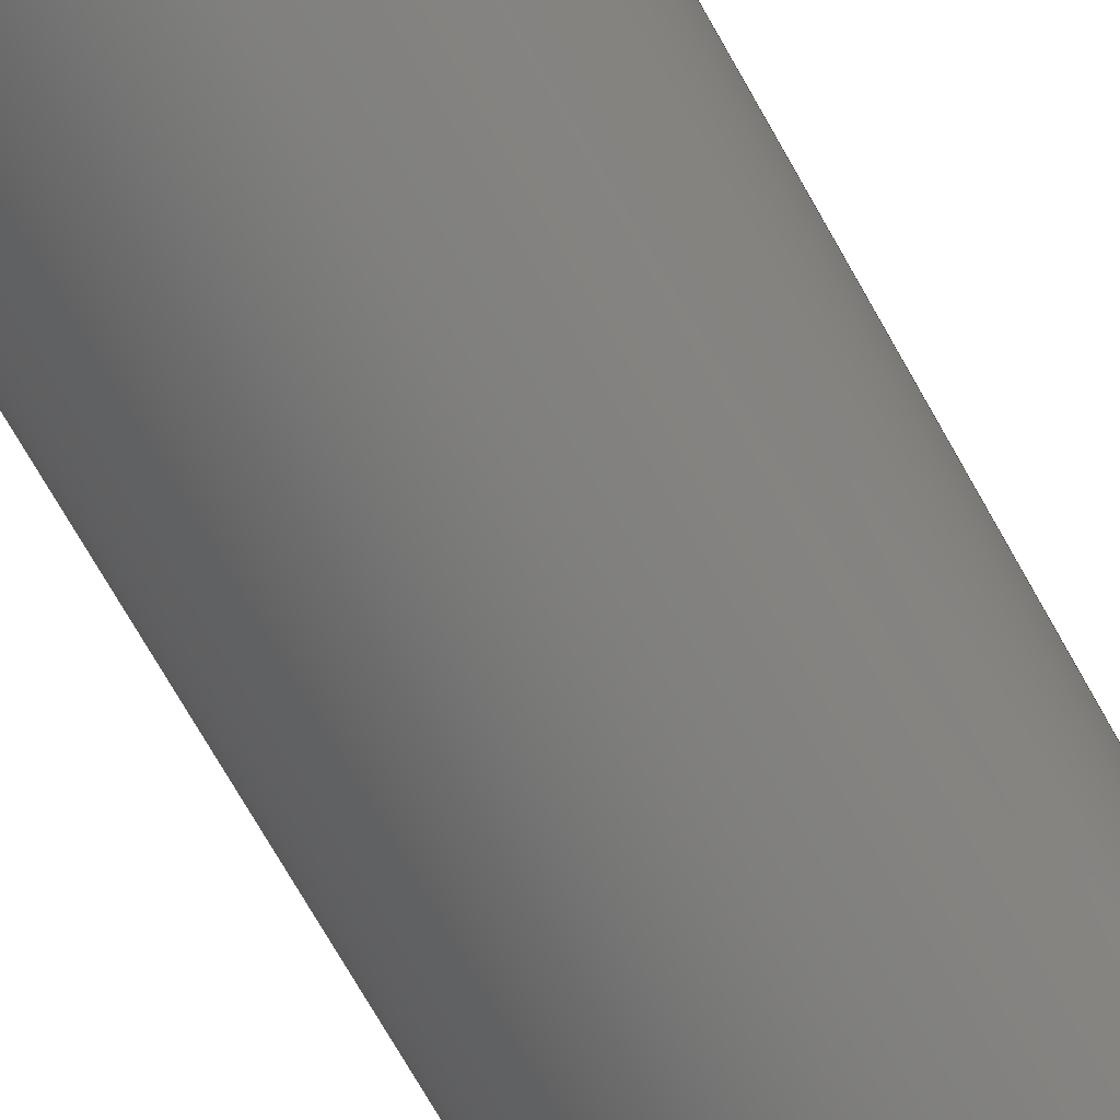
<metadata>
{"format":"step","ext":"stp","renderer":"f3d","projection":"perspective","resolution":1024,"background":"white","views":[{"elev":-74.6,"azim":29.8,"up":"+Z"}]}
</metadata>
<code>
ISO-10303-21;
DATA;
#1=MECHANICAL_DESIGN_GEOMETRIC_PRESENTATION_REPRESENTATION('',(#4),#477);
#2=SHAPE_REPRESENTATION_RELATIONSHIP('SRR','None',#484,#3);
#3=ADVANCED_BREP_SHAPE_REPRESENTATION('',(#5),#476);
#4=STYLED_ITEM('',(#493),#5);
#5=MANIFOLD_SOLID_BREP('Solid1',#259);
#6=FACE_BOUND('',#52,.T.);
#7=FACE_BOUND('',#53,.T.);
#8=FACE_BOUND('',#56,.T.);
#9=FACE_BOUND('',#57,.T.);
#10=FACE_BOUND('',#62,.T.);
#11=FACE_BOUND('',#63,.T.);
#12=FACE_BOUND('',#64,.T.);
#13=FACE_BOUND('',#65,.T.);
#14=PLANE('',#282);
#15=PLANE('',#286);
#16=PLANE('',#290);
#17=PLANE('',#294);
#18=PLANE('',#301);
#19=PLANE('',#302);
#20=PLANE('',#304);
#21=PLANE('',#305);
#22=PLANE('',#312);
#23=PLANE('',#313);
#24=FACE_OUTER_BOUND('',#41,.T.);
#25=FACE_OUTER_BOUND('',#42,.T.);
#26=FACE_OUTER_BOUND('',#43,.T.);
#27=FACE_OUTER_BOUND('',#44,.T.);
#28=FACE_OUTER_BOUND('',#45,.T.);
#29=FACE_OUTER_BOUND('',#46,.T.);
#30=FACE_OUTER_BOUND('',#47,.T.);
#31=FACE_OUTER_BOUND('',#48,.T.);
#32=FACE_OUTER_BOUND('',#49,.T.);
#33=FACE_OUTER_BOUND('',#50,.T.);
#34=FACE_OUTER_BOUND('',#51,.T.);
#35=FACE_OUTER_BOUND('',#54,.T.);
#36=FACE_OUTER_BOUND('',#55,.T.);
#37=FACE_OUTER_BOUND('',#58,.T.);
#38=FACE_OUTER_BOUND('',#59,.T.);
#39=FACE_OUTER_BOUND('',#60,.T.);
#40=FACE_OUTER_BOUND('',#61,.T.);
#41=EDGE_LOOP('',(#169,#170,#171,#172));
#42=EDGE_LOOP('',(#173));
#43=EDGE_LOOP('',(#174,#175,#176,#177));
#44=EDGE_LOOP('',(#178));
#45=EDGE_LOOP('',(#179,#180,#181,#182));
#46=EDGE_LOOP('',(#183));
#47=EDGE_LOOP('',(#184,#185,#186,#187));
#48=EDGE_LOOP('',(#188));
#49=EDGE_LOOP('',(#189,#190,#191,#192));
#50=EDGE_LOOP('',(#193,#194,#195,#196));
#51=EDGE_LOOP('',(#197,#198,#199,#200));
#52=EDGE_LOOP('',(#201));
#53=EDGE_LOOP('',(#202));
#54=EDGE_LOOP('',(#203,#204));
#55=EDGE_LOOP('',(#205,#206,#207,#208));
#56=EDGE_LOOP('',(#209));
#57=EDGE_LOOP('',(#210));
#58=EDGE_LOOP('',(#211,#212));
#59=EDGE_LOOP('',(#213,#214,#215,#216,#217,#218,#219,#220,#221,#222,#223,
#224));
#60=EDGE_LOOP('',(#225,#226,#227,#228,#229));
#61=EDGE_LOOP('',(#230));
#62=EDGE_LOOP('',(#231));
#63=EDGE_LOOP('',(#232));
#64=EDGE_LOOP('',(#233));
#65=EDGE_LOOP('',(#234));
#66=LINE('',#406,#81);
#67=LINE('',#413,#82);
#68=LINE('',#420,#83);
#69=LINE('',#427,#84);
#70=LINE('',#434,#85);
#71=LINE('',#440,#86);
#72=LINE('',#445,#87);
#73=LINE('',#447,#88);
#74=LINE('',#449,#89);
#75=LINE('',#450,#90);
#76=LINE('',#456,#91);
#77=LINE('',#458,#92);
#78=LINE('',#460,#93);
#79=LINE('',#461,#94);
#80=LINE('',#468,#95);
#81=VECTOR('',#320,1.5);
#82=VECTOR('',#329,1.5);
#83=VECTOR('',#338,1.5);
#84=VECTOR('',#347,1.5);
#85=VECTOR('',#356,2.5);
#86=VECTOR('',#363,2.5);
#87=VECTOR('',#368,10);
#88=VECTOR('',#369,10);
#89=VECTOR('',#370,10);
#90=VECTOR('',#371,10);
#91=VECTOR('',#378,10);
#92=VECTOR('',#379,10);
#93=VECTOR('',#380,10);
#94=VECTOR('',#381,10);
#95=VECTOR('',#390,18);
#96=CIRCLE('',#280,1.5);
#97=CIRCLE('',#281,1.5);
#98=CIRCLE('',#284,1.5);
#99=CIRCLE('',#285,1.5);
#100=CIRCLE('',#288,1.5);
#101=CIRCLE('',#289,1.5);
#102=CIRCLE('',#292,1.5);
#103=CIRCLE('',#293,1.5);
#104=CIRCLE('',#296,2.5);
#105=CIRCLE('',#297,2.5);
#106=CIRCLE('',#299,2.5);
#107=CIRCLE('',#300,2.5);
#108=CIRCLE('',#303,18);
#109=CIRCLE('',#306,18);
#110=CIRCLE('',#308,18);
#111=CIRCLE('',#309,18);
#112=CIRCLE('',#310,18);
#113=CIRCLE('',#311,18);
#114=VERTEX_POINT('',#403);
#115=VERTEX_POINT('',#405);
#116=VERTEX_POINT('',#410);
#117=VERTEX_POINT('',#412);
#118=VERTEX_POINT('',#417);
#119=VERTEX_POINT('',#419);
#120=VERTEX_POINT('',#424);
#121=VERTEX_POINT('',#426);
#122=VERTEX_POINT('',#431);
#123=VERTEX_POINT('',#433);
#124=VERTEX_POINT('',#437);
#125=VERTEX_POINT('',#439);
#126=VERTEX_POINT('',#443);
#127=VERTEX_POINT('',#444);
#128=VERTEX_POINT('',#446);
#129=VERTEX_POINT('',#448);
#130=VERTEX_POINT('',#454);
#131=VERTEX_POINT('',#455);
#132=VERTEX_POINT('',#457);
#133=VERTEX_POINT('',#459);
#134=VERTEX_POINT('',#465);
#135=VERTEX_POINT('',#467);
#136=EDGE_CURVE('',#114,#114,#96,.T.);
#137=EDGE_CURVE('',#114,#115,#66,.T.);
#138=EDGE_CURVE('',#115,#115,#97,.T.);
#139=EDGE_CURVE('',#116,#116,#98,.T.);
#140=EDGE_CURVE('',#116,#117,#67,.T.);
#141=EDGE_CURVE('',#117,#117,#99,.T.);
#142=EDGE_CURVE('',#118,#118,#100,.T.);
#143=EDGE_CURVE('',#118,#119,#68,.T.);
#144=EDGE_CURVE('',#119,#119,#101,.T.);
#145=EDGE_CURVE('',#120,#120,#102,.T.);
#146=EDGE_CURVE('',#120,#121,#69,.T.);
#147=EDGE_CURVE('',#121,#121,#103,.T.);
#148=EDGE_CURVE('',#122,#122,#104,.T.);
#149=EDGE_CURVE('',#122,#123,#70,.T.);
#150=EDGE_CURVE('',#123,#123,#105,.T.);
#151=EDGE_CURVE('',#124,#124,#106,.T.);
#152=EDGE_CURVE('',#124,#125,#71,.T.);
#153=EDGE_CURVE('',#125,#125,#107,.T.);
#154=EDGE_CURVE('',#126,#127,#72,.T.);
#155=EDGE_CURVE('',#128,#126,#73,.T.);
#156=EDGE_CURVE('',#128,#129,#74,.T.);
#157=EDGE_CURVE('',#127,#129,#75,.T.);
#158=EDGE_CURVE('',#129,#128,#108,.T.);
#159=EDGE_CURVE('',#130,#131,#76,.T.);
#160=EDGE_CURVE('',#132,#130,#77,.T.);
#161=EDGE_CURVE('',#132,#133,#78,.T.);
#162=EDGE_CURVE('',#131,#133,#79,.T.);
#163=EDGE_CURVE('',#133,#132,#109,.T.);
#164=EDGE_CURVE('',#134,#126,#110,.T.);
#165=EDGE_CURVE('',#134,#135,#80,.T.);
#166=EDGE_CURVE('',#135,#135,#111,.T.);
#167=EDGE_CURVE('',#131,#134,#112,.T.);
#168=EDGE_CURVE('',#127,#130,#113,.T.);
#169=ORIENTED_EDGE('',*,*,#136,.F.);
#170=ORIENTED_EDGE('',*,*,#137,.T.);
#171=ORIENTED_EDGE('',*,*,#138,.T.);
#172=ORIENTED_EDGE('',*,*,#137,.F.);
#173=ORIENTED_EDGE('',*,*,#138,.F.);
#174=ORIENTED_EDGE('',*,*,#139,.F.);
#175=ORIENTED_EDGE('',*,*,#140,.T.);
#176=ORIENTED_EDGE('',*,*,#141,.T.);
#177=ORIENTED_EDGE('',*,*,#140,.F.);
#178=ORIENTED_EDGE('',*,*,#141,.F.);
#179=ORIENTED_EDGE('',*,*,#142,.F.);
#180=ORIENTED_EDGE('',*,*,#143,.T.);
#181=ORIENTED_EDGE('',*,*,#144,.T.);
#182=ORIENTED_EDGE('',*,*,#143,.F.);
#183=ORIENTED_EDGE('',*,*,#144,.F.);
#184=ORIENTED_EDGE('',*,*,#145,.F.);
#185=ORIENTED_EDGE('',*,*,#146,.T.);
#186=ORIENTED_EDGE('',*,*,#147,.T.);
#187=ORIENTED_EDGE('',*,*,#146,.F.);
#188=ORIENTED_EDGE('',*,*,#147,.F.);
#189=ORIENTED_EDGE('',*,*,#148,.F.);
#190=ORIENTED_EDGE('',*,*,#149,.T.);
#191=ORIENTED_EDGE('',*,*,#150,.F.);
#192=ORIENTED_EDGE('',*,*,#149,.F.);
#193=ORIENTED_EDGE('',*,*,#151,.F.);
#194=ORIENTED_EDGE('',*,*,#152,.T.);
#195=ORIENTED_EDGE('',*,*,#153,.F.);
#196=ORIENTED_EDGE('',*,*,#152,.F.);
#197=ORIENTED_EDGE('',*,*,#154,.F.);
#198=ORIENTED_EDGE('',*,*,#155,.F.);
#199=ORIENTED_EDGE('',*,*,#156,.T.);
#200=ORIENTED_EDGE('',*,*,#157,.F.);
#201=ORIENTED_EDGE('',*,*,#148,.T.);
#202=ORIENTED_EDGE('',*,*,#151,.T.);
#203=ORIENTED_EDGE('',*,*,#158,.F.);
#204=ORIENTED_EDGE('',*,*,#156,.F.);
#205=ORIENTED_EDGE('',*,*,#159,.F.);
#206=ORIENTED_EDGE('',*,*,#160,.F.);
#207=ORIENTED_EDGE('',*,*,#161,.T.);
#208=ORIENTED_EDGE('',*,*,#162,.F.);
#209=ORIENTED_EDGE('',*,*,#150,.T.);
#210=ORIENTED_EDGE('',*,*,#153,.T.);
#211=ORIENTED_EDGE('',*,*,#163,.F.);
#212=ORIENTED_EDGE('',*,*,#161,.F.);
#213=ORIENTED_EDGE('',*,*,#157,.T.);
#214=ORIENTED_EDGE('',*,*,#158,.T.);
#215=ORIENTED_EDGE('',*,*,#155,.T.);
#216=ORIENTED_EDGE('',*,*,#164,.F.);
#217=ORIENTED_EDGE('',*,*,#165,.T.);
#218=ORIENTED_EDGE('',*,*,#166,.T.);
#219=ORIENTED_EDGE('',*,*,#165,.F.);
#220=ORIENTED_EDGE('',*,*,#167,.F.);
#221=ORIENTED_EDGE('',*,*,#162,.T.);
#222=ORIENTED_EDGE('',*,*,#163,.T.);
#223=ORIENTED_EDGE('',*,*,#160,.T.);
#224=ORIENTED_EDGE('',*,*,#168,.F.);
#225=ORIENTED_EDGE('',*,*,#154,.T.);
#226=ORIENTED_EDGE('',*,*,#168,.T.);
#227=ORIENTED_EDGE('',*,*,#159,.T.);
#228=ORIENTED_EDGE('',*,*,#167,.T.);
#229=ORIENTED_EDGE('',*,*,#164,.T.);
#230=ORIENTED_EDGE('',*,*,#166,.F.);
#231=ORIENTED_EDGE('',*,*,#136,.T.);
#232=ORIENTED_EDGE('',*,*,#139,.T.);
#233=ORIENTED_EDGE('',*,*,#142,.T.);
#234=ORIENTED_EDGE('',*,*,#145,.T.);
#235=CYLINDRICAL_SURFACE('',#279,1.5);
#236=CYLINDRICAL_SURFACE('',#283,1.5);
#237=CYLINDRICAL_SURFACE('',#287,1.5);
#238=CYLINDRICAL_SURFACE('',#291,1.5);
#239=CYLINDRICAL_SURFACE('',#295,2.5);
#240=CYLINDRICAL_SURFACE('',#298,2.5);
#241=CYLINDRICAL_SURFACE('',#307,18);
#242=ADVANCED_FACE('',(#24),#235,.F.);
#243=ADVANCED_FACE('',(#25),#14,.T.);
#244=ADVANCED_FACE('',(#26),#236,.F.);
#245=ADVANCED_FACE('',(#27),#15,.T.);
#246=ADVANCED_FACE('',(#28),#237,.F.);
#247=ADVANCED_FACE('',(#29),#16,.T.);
#248=ADVANCED_FACE('',(#30),#238,.F.);
#249=ADVANCED_FACE('',(#31),#17,.T.);
#250=ADVANCED_FACE('',(#32),#239,.F.);
#251=ADVANCED_FACE('',(#33),#240,.F.);
#252=ADVANCED_FACE('',(#34,#6,#7),#18,.F.);
#253=ADVANCED_FACE('',(#35),#19,.T.);
#254=ADVANCED_FACE('',(#36,#8,#9),#20,.F.);
#255=ADVANCED_FACE('',(#37),#21,.T.);
#256=ADVANCED_FACE('',(#38),#241,.T.);
#257=ADVANCED_FACE('',(#39),#22,.T.);
#258=ADVANCED_FACE('',(#40,#10,#11,#12,#13),#23,.F.);
#259=CLOSED_SHELL('',(#242,#243,#244,#245,#246,#247,#248,#249,#250,#251,
#252,#253,#254,#255,#256,#257,#258));
#260=DERIVED_UNIT_ELEMENT(#262,1);
#261=DERIVED_UNIT_ELEMENT(#479,-3);
#262=(
MASS_UNIT()
NAMED_UNIT(*)
SI_UNIT($,.GRAM.)
);
#263=DERIVED_UNIT((#260,#261));
#264=MEASURE_REPRESENTATION_ITEM('density measure',
POSITIVE_RATIO_MEASURE(1),#263);
#265=PROPERTY_DEFINITION_REPRESENTATION(#270,#267);
#266=PROPERTY_DEFINITION_REPRESENTATION(#271,#268);
#267=REPRESENTATION('material name',(#269),#476);
#268=REPRESENTATION('density',(#264),#476);
#269=DESCRIPTIVE_REPRESENTATION_ITEM('Generic','Generic');
#270=PROPERTY_DEFINITION('material property','material name',#486);
#271=PROPERTY_DEFINITION('material property','density of part',#486);
#272=DATE_TIME_ROLE('creation_date');
#273=APPLIED_DATE_AND_TIME_ASSIGNMENT(#274,#272,(#486));
#274=DATE_AND_TIME(#275,#276);
#275=CALENDAR_DATE(2022,9,3);
#276=LOCAL_TIME(0,0,0,#277);
#277=COORDINATED_UNIVERSAL_TIME_OFFSET(0,0,.BEHIND.);
#278=AXIS2_PLACEMENT_3D('placement',#401,#314,#315);
#279=AXIS2_PLACEMENT_3D('',#402,#316,#317);
#280=AXIS2_PLACEMENT_3D('',#404,#318,#319);
#281=AXIS2_PLACEMENT_3D('',#407,#321,#322);
#282=AXIS2_PLACEMENT_3D('',#408,#323,#324);
#283=AXIS2_PLACEMENT_3D('',#409,#325,#326);
#284=AXIS2_PLACEMENT_3D('',#411,#327,#328);
#285=AXIS2_PLACEMENT_3D('',#414,#330,#331);
#286=AXIS2_PLACEMENT_3D('',#415,#332,#333);
#287=AXIS2_PLACEMENT_3D('',#416,#334,#335);
#288=AXIS2_PLACEMENT_3D('',#418,#336,#337);
#289=AXIS2_PLACEMENT_3D('',#421,#339,#340);
#290=AXIS2_PLACEMENT_3D('',#422,#341,#342);
#291=AXIS2_PLACEMENT_3D('',#423,#343,#344);
#292=AXIS2_PLACEMENT_3D('',#425,#345,#346);
#293=AXIS2_PLACEMENT_3D('',#428,#348,#349);
#294=AXIS2_PLACEMENT_3D('',#429,#350,#351);
#295=AXIS2_PLACEMENT_3D('',#430,#352,#353);
#296=AXIS2_PLACEMENT_3D('',#432,#354,#355);
#297=AXIS2_PLACEMENT_3D('',#435,#357,#358);
#298=AXIS2_PLACEMENT_3D('',#436,#359,#360);
#299=AXIS2_PLACEMENT_3D('',#438,#361,#362);
#300=AXIS2_PLACEMENT_3D('',#441,#364,#365);
#301=AXIS2_PLACEMENT_3D('',#442,#366,#367);
#302=AXIS2_PLACEMENT_3D('',#451,#372,#373);
#303=AXIS2_PLACEMENT_3D('',#452,#374,#375);
#304=AXIS2_PLACEMENT_3D('',#453,#376,#377);
#305=AXIS2_PLACEMENT_3D('',#462,#382,#383);
#306=AXIS2_PLACEMENT_3D('',#463,#384,#385);
#307=AXIS2_PLACEMENT_3D('',#464,#386,#387);
#308=AXIS2_PLACEMENT_3D('',#466,#388,#389);
#309=AXIS2_PLACEMENT_3D('',#469,#391,#392);
#310=AXIS2_PLACEMENT_3D('',#470,#393,#394);
#311=AXIS2_PLACEMENT_3D('',#471,#395,#396);
#312=AXIS2_PLACEMENT_3D('',#472,#397,#398);
#313=AXIS2_PLACEMENT_3D('',#473,#399,#400);
#314=DIRECTION('axis',(0,0,1));
#315=DIRECTION('refdir',(1,0,0));
#316=DIRECTION('center_axis',(0,1,0));
#317=DIRECTION('ref_axis',(1,0,0));
#318=DIRECTION('center_axis',(0,1,0));
#319=DIRECTION('ref_axis',(1,0,0));
#320=DIRECTION('',(0,1,0));
#321=DIRECTION('center_axis',(0,1,0));
#322=DIRECTION('ref_axis',(1,0,0));
#323=DIRECTION('center_axis',(0,-1,0));
#324=DIRECTION('ref_axis',(0,0,-1));
#325=DIRECTION('center_axis',(0,1,0));
#326=DIRECTION('ref_axis',(1,0,0));
#327=DIRECTION('center_axis',(0,1,0));
#328=DIRECTION('ref_axis',(1,0,0));
#329=DIRECTION('',(0,1,0));
#330=DIRECTION('center_axis',(0,1,0));
#331=DIRECTION('ref_axis',(1,0,0));
#332=DIRECTION('center_axis',(0,-1,0));
#333=DIRECTION('ref_axis',(0,0,-1));
#334=DIRECTION('center_axis',(0,1,0));
#335=DIRECTION('ref_axis',(1,0,0));
#336=DIRECTION('center_axis',(0,1,0));
#337=DIRECTION('ref_axis',(1,0,0));
#338=DIRECTION('',(0,1,0));
#339=DIRECTION('center_axis',(0,1,0));
#340=DIRECTION('ref_axis',(1,0,0));
#341=DIRECTION('center_axis',(0,-1,0));
#342=DIRECTION('ref_axis',(0,0,-1));
#343=DIRECTION('center_axis',(0,1,0));
#344=DIRECTION('ref_axis',(1,0,0));
#345=DIRECTION('center_axis',(0,1,0));
#346=DIRECTION('ref_axis',(1,0,0));
#347=DIRECTION('',(0,1,0));
#348=DIRECTION('center_axis',(0,1,0));
#349=DIRECTION('ref_axis',(1,0,0));
#350=DIRECTION('center_axis',(0,-1,0));
#351=DIRECTION('ref_axis',(0,0,-1));
#352=DIRECTION('center_axis',(0,0,1));
#353=DIRECTION('ref_axis',(-1,0,0));
#354=DIRECTION('center_axis',(0,0,1));
#355=DIRECTION('ref_axis',(-1,0,0));
#356=DIRECTION('',(0,0,1));
#357=DIRECTION('center_axis',(0,0,-1));
#358=DIRECTION('ref_axis',(-1,0,0));
#359=DIRECTION('center_axis',(0,0,1));
#360=DIRECTION('ref_axis',(-1,0,0));
#361=DIRECTION('center_axis',(0,0,1));
#362=DIRECTION('ref_axis',(-1,0,0));
#363=DIRECTION('',(0,0,1));
#364=DIRECTION('center_axis',(0,0,-1));
#365=DIRECTION('ref_axis',(-1,0,0));
#366=DIRECTION('center_axis',(0,0,1));
#367=DIRECTION('ref_axis',(-1,0,0));
#368=DIRECTION('',(-1,0,0));
#369=DIRECTION('',(0,1,0));
#370=DIRECTION('',(-1,0,0));
#371=DIRECTION('',(0,-1,0));
#372=DIRECTION('center_axis',(0,1,0));
#373=DIRECTION('ref_axis',(0,0,1));
#374=DIRECTION('center_axis',(0,-1,0));
#375=DIRECTION('ref_axis',(-1,0,0));
#376=DIRECTION('center_axis',(0,0,-1));
#377=DIRECTION('ref_axis',(1,0,0));
#378=DIRECTION('',(1,0,0));
#379=DIRECTION('',(0,1,0));
#380=DIRECTION('',(1,0,0));
#381=DIRECTION('',(0,-1,0));
#382=DIRECTION('center_axis',(0,1,0));
#383=DIRECTION('ref_axis',(0,0,1));
#384=DIRECTION('center_axis',(0,-1,0));
#385=DIRECTION('ref_axis',(-1,0,0));
#386=DIRECTION('center_axis',(0,1,0));
#387=DIRECTION('ref_axis',(-1,0,0));
#388=DIRECTION('center_axis',(0,1,0));
#389=DIRECTION('ref_axis',(-1,0,0));
#390=DIRECTION('',(0,-1,0));
#391=DIRECTION('center_axis',(0,1,0));
#392=DIRECTION('ref_axis',(-1,0,0));
#393=DIRECTION('center_axis',(0,1,0));
#394=DIRECTION('ref_axis',(-1,0,0));
#395=DIRECTION('center_axis',(0,1,0));
#396=DIRECTION('ref_axis',(-1,0,0));
#397=DIRECTION('center_axis',(0,1,0));
#398=DIRECTION('ref_axis',(0,0,1));
#399=DIRECTION('center_axis',(0,1,0));
#400=DIRECTION('ref_axis',(0,0,1));
#401=CARTESIAN_POINT('',(0,0,0));
#402=CARTESIAN_POINT('Origin',(13.5,0,0));
#403=CARTESIAN_POINT('',(12,0,1.837e-16));
#404=CARTESIAN_POINT('Origin',(13.5,0,0));
#405=CARTESIAN_POINT('',(12,8,1.837e-16));
#406=CARTESIAN_POINT('',(12,0,1.837e-16));
#407=CARTESIAN_POINT('Origin',(13.5,8,0));
#408=CARTESIAN_POINT('Origin',(13.5,8,0));
#409=CARTESIAN_POINT('Origin',(-13.5,0,1.653e-15));
#410=CARTESIAN_POINT('',(-15,0,1.837e-15));
#411=CARTESIAN_POINT('Origin',(-13.5,0,1.653e-15));
#412=CARTESIAN_POINT('',(-15,8,1.837e-15));
#413=CARTESIAN_POINT('',(-15,0,1.837e-15));
#414=CARTESIAN_POINT('Origin',(-13.5,8,1.653e-15));
#415=CARTESIAN_POINT('Origin',(-13.5,8,1.665e-15));
#416=CARTESIAN_POINT('Origin',(-2.48e-15,0,-13.5));
#417=CARTESIAN_POINT('',(-1.5,0,-13.5));
#418=CARTESIAN_POINT('Origin',(-2.48e-15,0,-13.5));
#419=CARTESIAN_POINT('',(-1.5,8,-13.5));
#420=CARTESIAN_POINT('',(-1.5,0,-13.5));
#421=CARTESIAN_POINT('Origin',(-2.48e-15,8,-13.5));
#422=CARTESIAN_POINT('Origin',(-2.498e-15,8,-13.5));
#423=CARTESIAN_POINT('Origin',(8.266e-16,0,13.5));
#424=CARTESIAN_POINT('',(-1.5,0,13.5));
#425=CARTESIAN_POINT('Origin',(8.266e-16,0,13.5));
#426=CARTESIAN_POINT('',(-1.5,8,13.5));
#427=CARTESIAN_POINT('',(-1.5,0,13.5));
#428=CARTESIAN_POINT('Origin',(8.266e-16,8,13.5));
#429=CARTESIAN_POINT('Origin',(8.327e-16,8,13.5));
#430=CARTESIAN_POINT('Origin',(5,95,-14.97));
#431=CARTESIAN_POINT('',(7.5,95,-14.97));
#432=CARTESIAN_POINT('Origin',(5,95,-14.97));
#433=CARTESIAN_POINT('',(7.5,95,14.97));
#434=CARTESIAN_POINT('',(7.5,95,-14.97));
#435=CARTESIAN_POINT('Origin',(5,95,14.97));
#436=CARTESIAN_POINT('Origin',(-5,95,-14.97));
#437=CARTESIAN_POINT('',(-2.5,95,-14.97));
#438=CARTESIAN_POINT('Origin',(-5,95,-14.97));
#439=CARTESIAN_POINT('',(-2.5,95,14.97));
#440=CARTESIAN_POINT('',(-2.5,95,-14.97));
#441=CARTESIAN_POINT('Origin',(-5,95,14.97));
#442=CARTESIAN_POINT('Origin',(10,100,-14.97));
#443=CARTESIAN_POINT('',(10,100,-14.97));
#444=CARTESIAN_POINT('',(-10,100,-14.97));
#445=CARTESIAN_POINT('',(5,100,-14.97));
#446=CARTESIAN_POINT('',(10,90,-14.97));
#447=CARTESIAN_POINT('',(10,0,-14.97));
#448=CARTESIAN_POINT('',(-10,90,-14.97));
#449=CARTESIAN_POINT('',(-10,90,-14.97));
#450=CARTESIAN_POINT('',(-10,0,-14.97));
#451=CARTESIAN_POINT('Origin',(-4.441e-15,90,-16.48));
#452=CARTESIAN_POINT('Origin',(0,90,0));
#453=CARTESIAN_POINT('Origin',(-10,100,14.97));
#454=CARTESIAN_POINT('',(-10,100,14.97));
#455=CARTESIAN_POINT('',(10,100,14.97));
#456=CARTESIAN_POINT('',(-5,100,14.97));
#457=CARTESIAN_POINT('',(-10,90,14.97));
#458=CARTESIAN_POINT('',(-10,0,14.97));
#459=CARTESIAN_POINT('',(10,90,14.97));
#460=CARTESIAN_POINT('',(10,90,14.97));
#461=CARTESIAN_POINT('',(10,0,14.97));
#462=CARTESIAN_POINT('Origin',(-4.441e-15,90,16.48));
#463=CARTESIAN_POINT('Origin',(0,90,0));
#464=CARTESIAN_POINT('Origin',(0,0,0));
#465=CARTESIAN_POINT('',(18,100,-2.204e-15));
#466=CARTESIAN_POINT('Origin',(0,100,0));
#467=CARTESIAN_POINT('',(18,0,-2.204e-15));
#468=CARTESIAN_POINT('',(18,0,-2.204e-15));
#469=CARTESIAN_POINT('Origin',(0,0,0));
#470=CARTESIAN_POINT('Origin',(0,100,0));
#471=CARTESIAN_POINT('Origin',(0,100,0));
#472=CARTESIAN_POINT('Origin',(0,100,0));
#473=CARTESIAN_POINT('Origin',(0,0,0));
#474=UNCERTAINTY_MEASURE_WITH_UNIT(LENGTH_MEASURE(0.01),#478,
'DISTANCE_ACCURACY_VALUE',
'Maximum model space distance between geometric entities at asserted c
onnectivities');
#475=UNCERTAINTY_MEASURE_WITH_UNIT(LENGTH_MEASURE(0.01),#478,
'DISTANCE_ACCURACY_VALUE',
'Maximum model space distance between geometric entities at asserted c
onnectivities');
#476=(
GEOMETRIC_REPRESENTATION_CONTEXT(3)
GLOBAL_UNCERTAINTY_ASSIGNED_CONTEXT((#474))
GLOBAL_UNIT_ASSIGNED_CONTEXT((#478,#480,#481))
REPRESENTATION_CONTEXT('','3D')
);
#477=(
GEOMETRIC_REPRESENTATION_CONTEXT(3)
GLOBAL_UNCERTAINTY_ASSIGNED_CONTEXT((#475))
GLOBAL_UNIT_ASSIGNED_CONTEXT((#478,#480,#481))
REPRESENTATION_CONTEXT('','3D')
);
#478=(
LENGTH_UNIT()
NAMED_UNIT(*)
SI_UNIT(.MILLI.,.METRE.)
);
#479=(
LENGTH_UNIT()
NAMED_UNIT(*)
SI_UNIT(.CENTI.,.METRE.)
);
#480=(
NAMED_UNIT(*)
PLANE_ANGLE_UNIT()
SI_UNIT($,.RADIAN.)
);
#481=(
NAMED_UNIT(*)
SI_UNIT($,.STERADIAN.)
SOLID_ANGLE_UNIT()
);
#482=SHAPE_DEFINITION_REPRESENTATION(#483,#484);
#483=PRODUCT_DEFINITION_SHAPE('',$,#486);
#484=SHAPE_REPRESENTATION('',(#278),#476);
#485=PRODUCT_DEFINITION_CONTEXT('part definition',#490,'design');
#486=PRODUCT_DEFINITION('link1','link1',#487,#485);
#487=PRODUCT_DEFINITION_FORMATION('',$,#492);
#488=PRODUCT_RELATED_PRODUCT_CATEGORY('link1','link1',(#492));
#489=APPLICATION_PROTOCOL_DEFINITION('international standard',
'automotive_design',2009,#490);
#490=APPLICATION_CONTEXT(
'Core Data for Automotive Mechanical Design Process');
#491=PRODUCT_CONTEXT('part definition',#490,'mechanical');
#492=PRODUCT('link1','link1',$,(#491));
#493=PRESENTATION_STYLE_ASSIGNMENT((#494));
#494=SURFACE_STYLE_USAGE(.BOTH.,#497);
#495=SURFACE_STYLE_RENDERING_WITH_PROPERTIES($,#501,(#496));
#496=SURFACE_STYLE_TRANSPARENT(0);
#497=SURFACE_SIDE_STYLE('',(#498,#495));
#498=SURFACE_STYLE_FILL_AREA(#499);
#499=FILL_AREA_STYLE('',(#500));
#500=FILL_AREA_STYLE_COLOUR('',#501);
#501=COLOUR_RGB('',0.749,0.749,0.749);
ENDSEC;
END-ISO-10303-21;

</code>
